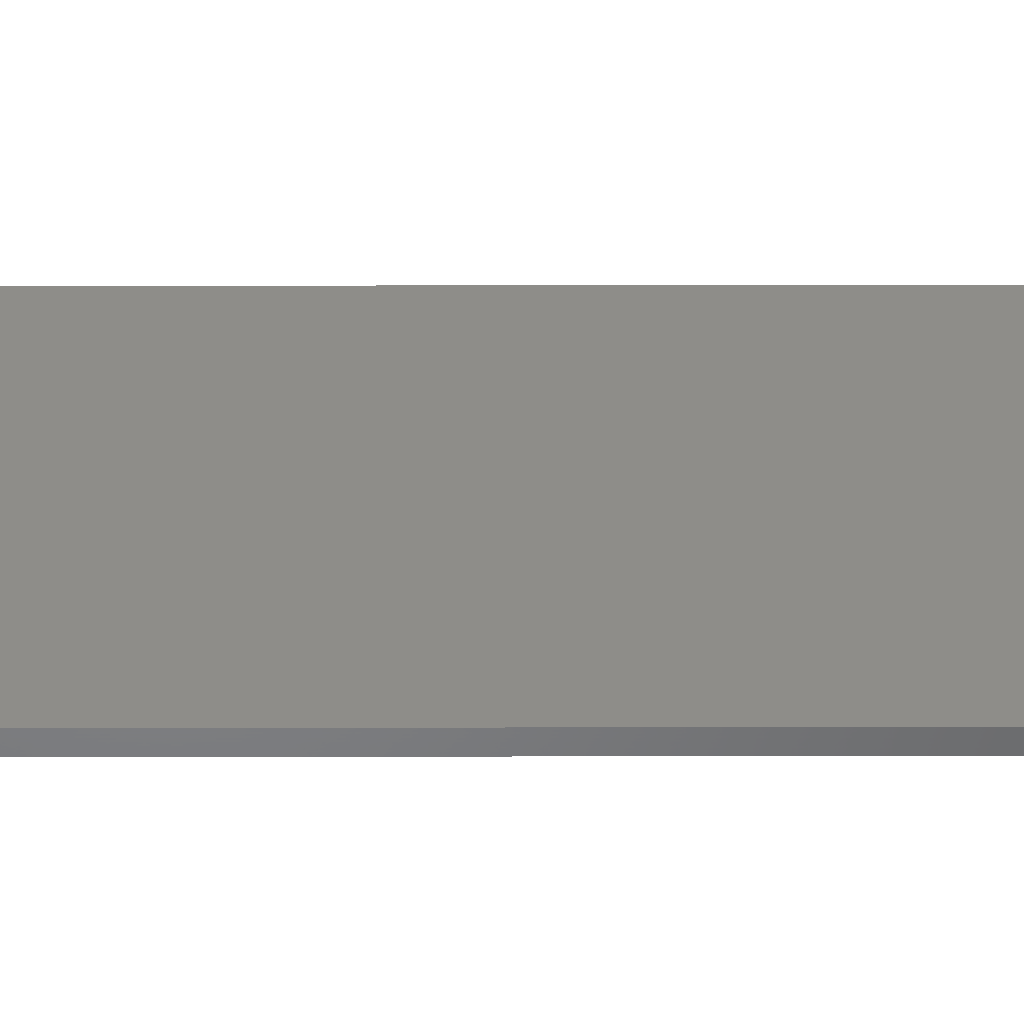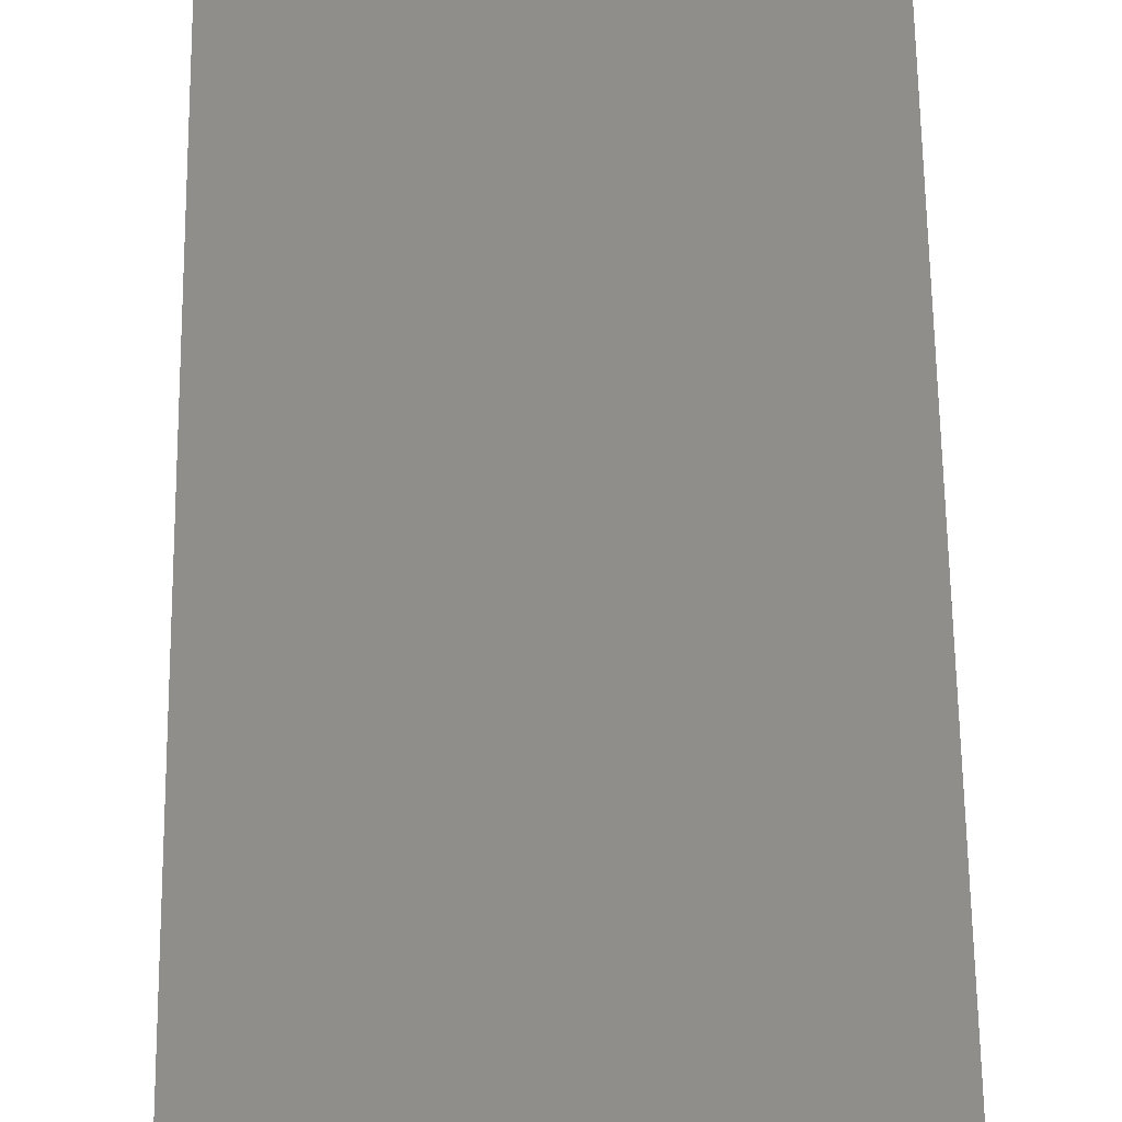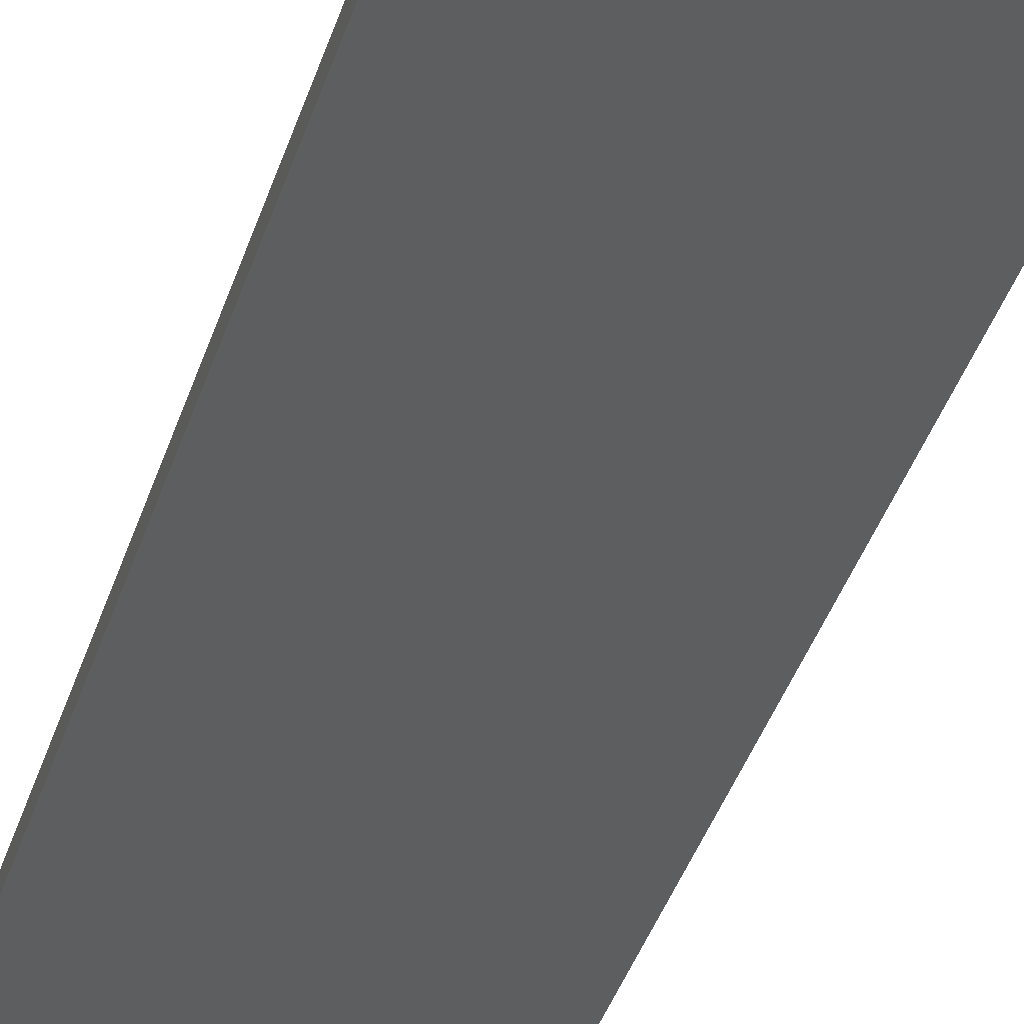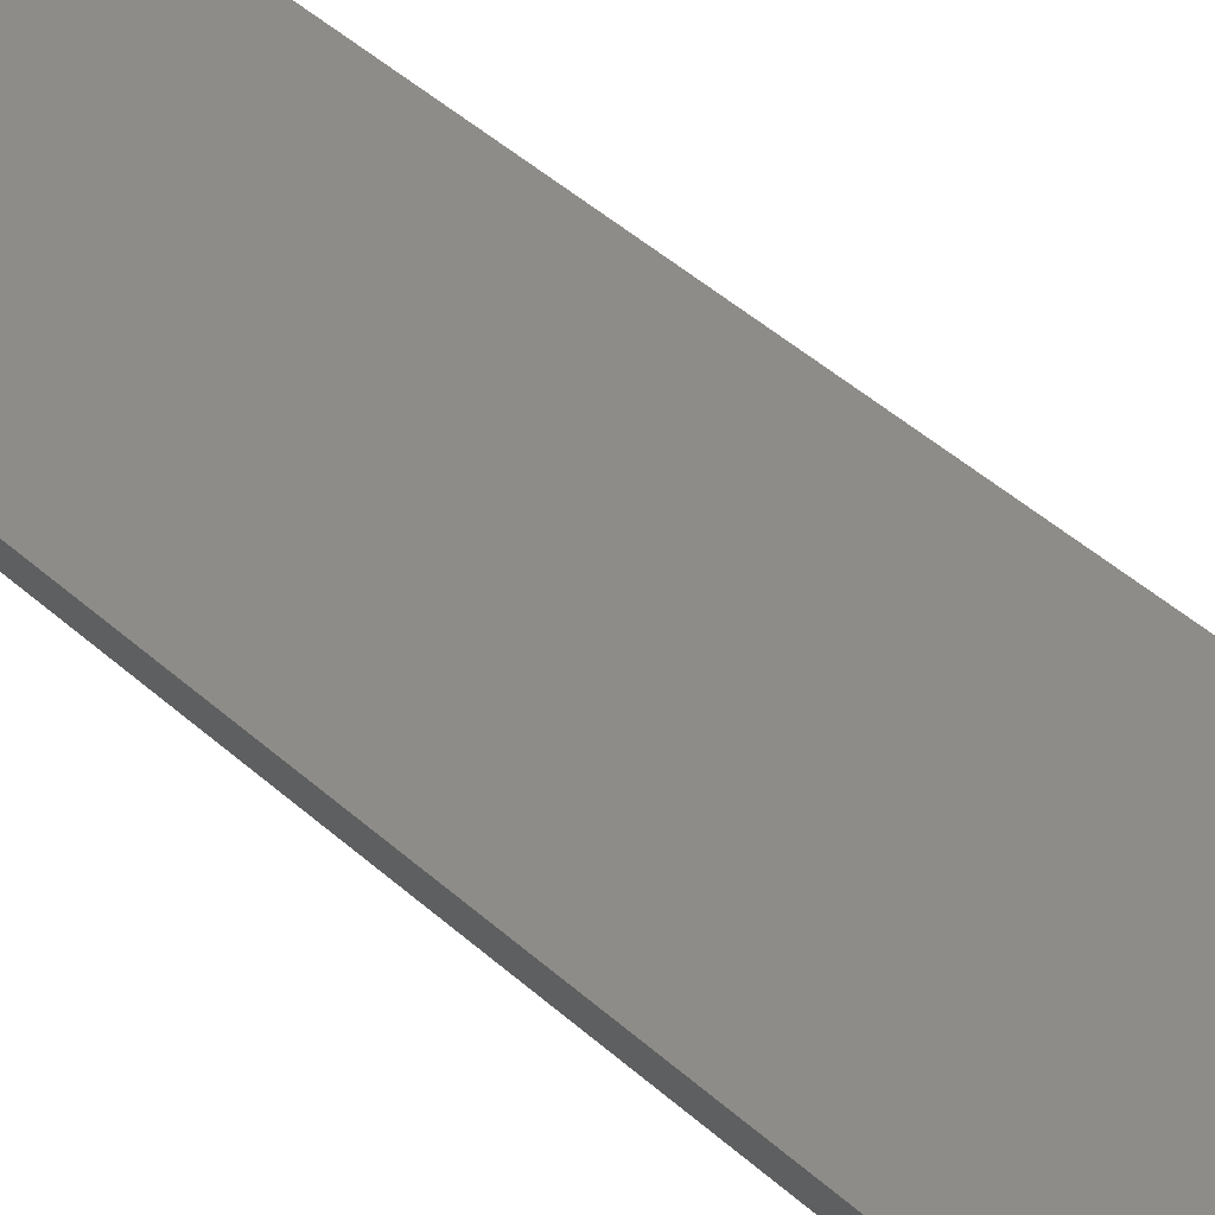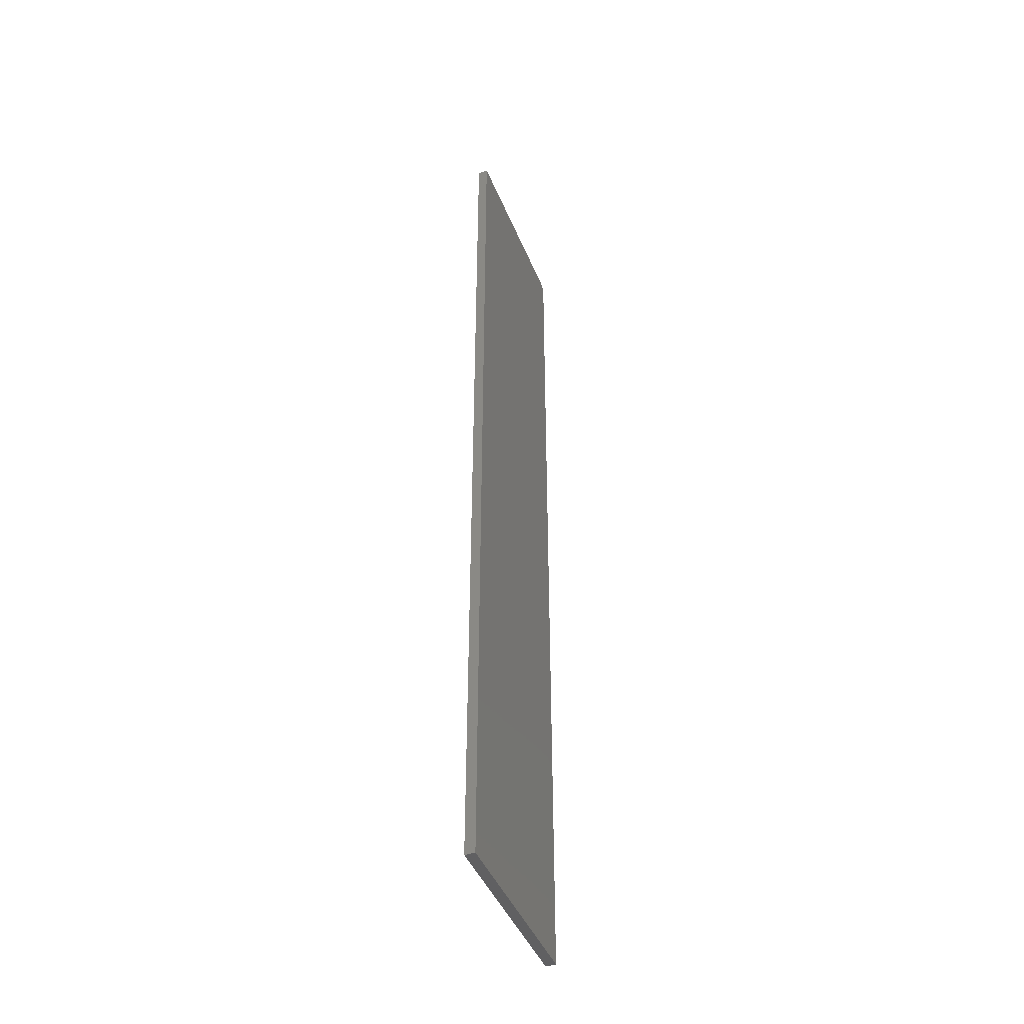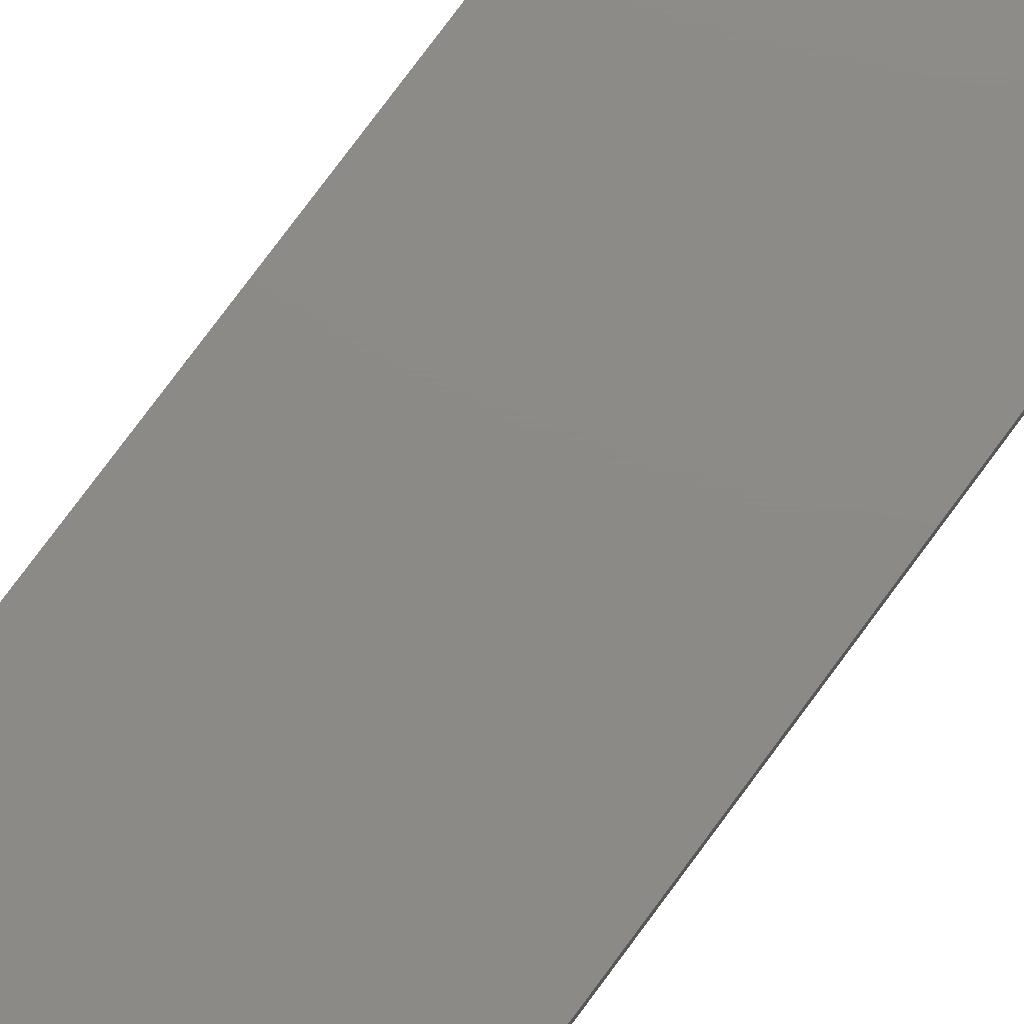
<metadata>
{"format":"stl","ext":"stl","renderer":"f3d","projection":"perspective","resolution":1024,"background":"white","views":[{"elev":38.8,"azim":89.9,"up":"+Y"},{"elev":45.7,"azim":179.4,"up":"+Y"},{"elev":-33.3,"azim":-14.7,"up":"+Y"},{"elev":37.0,"azim":-39.3,"up":"+Y"},{"elev":-44.1,"azim":111.3,"up":"+Z"},{"elev":77.0,"azim":36.4,"up":"+Y"}]}
</metadata>
<code>
# stl→obj: 10 verts, 16 faces
v -0.1484 -0.01562 -0.75
v 0.1516 -0.01562 -0.75
v -0.1484 -0.01562 0.7422
v 0.1516 -0.01562 0.75
v -0.1328 -0.01562 0.75
v -0.1328 1.674e-16 0.75
v 0.1516 1.832e-16 0.75
v -0.1484 1.657e-16 0.7422
v 0.1516 1.665e-17 -0.75
v -0.1484 0 -0.75
f 1 2 3
f 3 2 4
f 3 4 5
f 6 7 8
f 8 7 9
f 8 9 10
f 3 8 1
f 1 8 10
f 4 7 5
f 5 7 6
f 5 6 3
f 3 6 8
f 2 9 4
f 4 9 7
f 1 10 2
f 2 10 9

</code>
